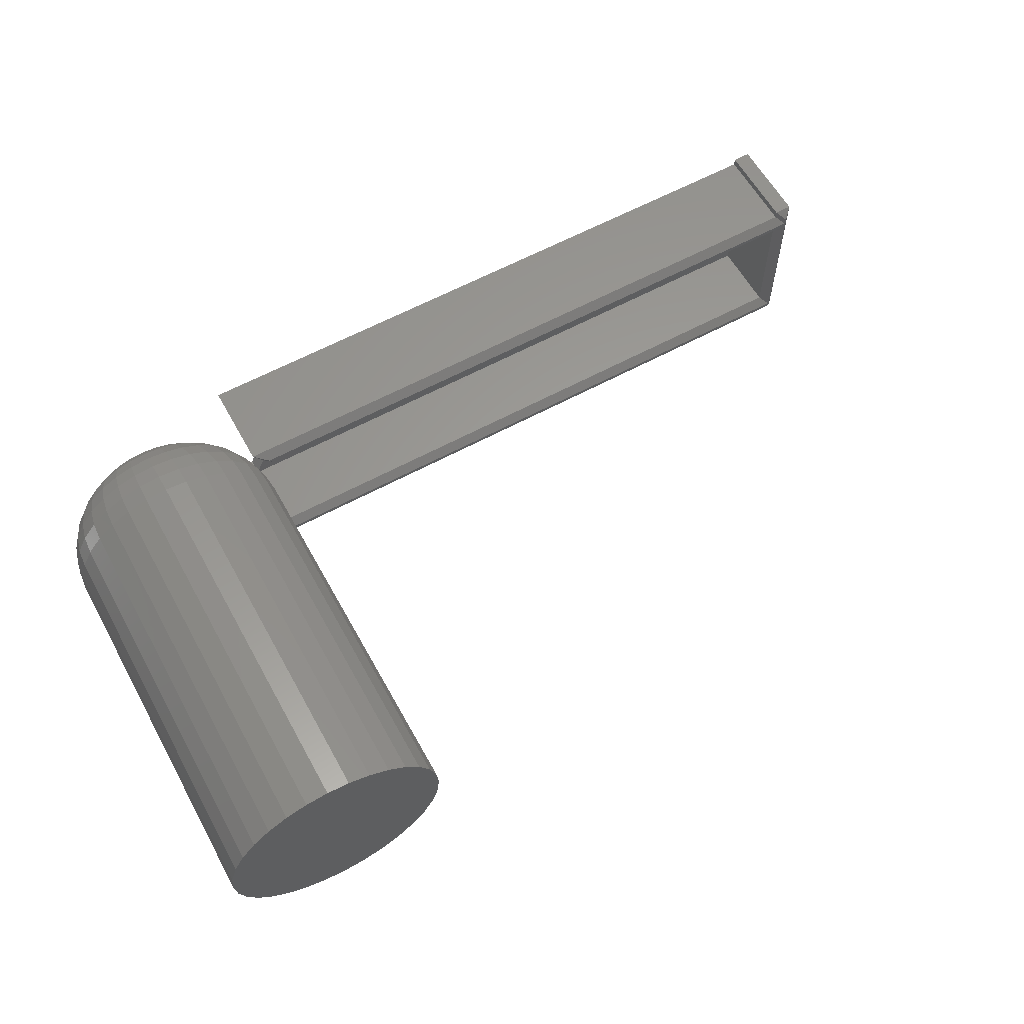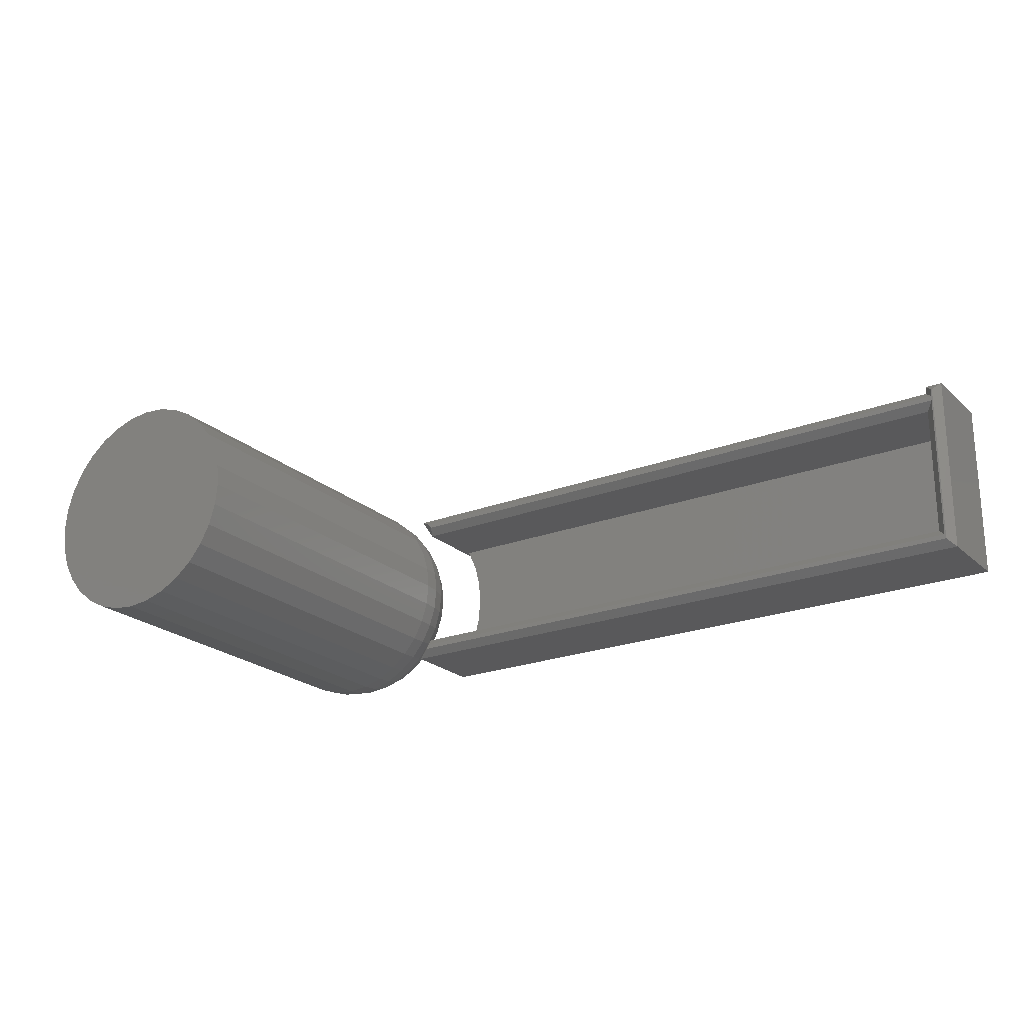
<metadata>
{"format":"stl","ext":"stl","renderer":"f3d","projection":"perspective","resolution":1024,"background":"white","views":[{"elev":60.9,"azim":-29.0,"up":"+Y"},{"elev":-22.3,"azim":33.7,"up":"+Y"}]}
</metadata>
<code>
# stl→obj: 364 verts, 720 faces
v -0.01711 0.009732 0
v -0.01494 0.01239 0
v 0.009837 0.01239 0
v 0.01202 0.009732 0
v -0.01873 0.006703 0
v 0.01363 0.006703 0
v 0.01202 -0.009732 0
v -0.01711 -0.009732 0
v 0.01363 -0.006703 0
v -0.01494 -0.01239 0
v 0.009837 -0.01239 0
v -0.01228 -0.01456 0
v 0.007182 -0.01456 0
v -0.009253 -0.01618 0
v -0.005967 -0.01718 0
v 0.004154 -0.01618 0
v -0.002549 -0.01752 0
v 0.0008679 -0.01718 0
v 0.007182 0.01456 0
v -0.01228 0.01456 0
v -0.009253 0.01618 0
v -0.005967 0.01718 0
v -0.002549 0.01752 0
v 0.0008679 0.01718 0
v 0.004154 0.01618 0
v -0.01873 -0.006703 0
v -0.01973 -0.003417 0
v 0.01463 -0.003417 0
v -0.02007 -1.076e-17 0
v 0.01497 -1.634e-18 0
v -0.01973 0.003417 0
v 0.01463 0.003417 0
v 0.1087 -1.261e-16 0.09375
v 0.1087 0 0.4609
v 0.1066 -0.02171 0.09375
v 0.1066 -0.02171 0.4609
v 0.1002 -0.04258 0.09375
v 0.1002 -0.04258 0.4609
v 0.08997 -0.06182 0.09375
v 0.08997 -0.06182 0.4609
v 0.07613 -0.07868 0.09375
v 0.07613 -0.07868 0.4609
v 0.05927 -0.09251 0.09375
v 0.05927 -0.09251 0.4609
v 0.04003 -0.1028 0.09375
v 0.04003 -0.1028 0.4609
v 0.01916 -0.1091 0.09375
v 0.01916 -0.1091 0.4609
v -0.002549 -0.1113 0.09375
v -0.002549 -0.1113 0.4609
v -0.02426 -0.1091 0.09375
v -0.02426 -0.1091 0.4609
v -0.04513 -0.1028 0.09375
v -0.04513 -0.1028 0.4609
v -0.06437 -0.09251 0.09375
v -0.06437 -0.09251 0.4609
v -0.08123 -0.07868 0.09375
v -0.08123 -0.07868 0.4609
v -0.09506 -0.06182 0.09375
v -0.09506 -0.06182 0.4609
v -0.1053 -0.04258 0.09375
v -0.1053 -0.04258 0.4609
v -0.1117 -0.02171 0.09375
v -0.1117 -0.02171 0.4609
v -0.1138 1.363e-17 0.09375
v -0.1138 1.363e-17 0.4609
v -0.1117 0.02171 0.09375
v -0.1117 0.02171 0.4609
v -0.1053 0.04258 0.09375
v -0.1053 0.04258 0.4609
v -0.09506 0.06182 0.09375
v -0.09506 0.06182 0.4609
v -0.08123 0.07868 0.09375
v -0.08123 0.07868 0.4609
v -0.06437 0.09251 0.09375
v -0.06437 0.09251 0.4609
v -0.04513 0.1028 0.09375
v -0.04513 0.1028 0.4609
v -0.02426 0.1091 0.09375
v -0.02426 0.1091 0.4609
v -0.002549 0.1113 0.09375
v -0.002549 0.1113 0.4609
v 0.01916 0.1091 0.09375
v 0.01916 0.1091 0.4609
v 0.04003 0.1028 0.09375
v 0.04003 0.1028 0.4609
v 0.05927 0.09251 0.09375
v 0.05927 0.09251 0.4609
v 0.07613 0.07868 0.09375
v 0.07613 0.07868 0.4609
v 0.08997 0.06182 0.09375
v 0.08997 0.06182 0.4609
v 0.1002 0.04258 0.09375
v 0.1002 0.04258 0.4609
v 0.1066 0.02171 0.09375
v 0.1066 0.02171 0.4609
v 0.1069 -8.327e-17 0.07546
v 0.1048 -0.02136 0.07546
v 0.1016 -7.633e-17 0.05787
v 0.09958 -0.02031 0.05787
v 0.09292 -6.939e-17 0.04167
v 0.09108 -0.01862 0.04167
v 0.08126 -5.551e-17 0.02746
v 0.07965 -0.01635 0.02746
v 0.06705 -4.163e-17 0.0158
v 0.06571 -0.01358 0.0158
v 0.05084 -2.776e-17 0.007136
v 0.04982 -0.01042 0.007136
v 0.03326 -1.561e-17 0.001801
v 0.03257 -0.006985 0.001801
v -0.1099 -0.02136 0.07546
v -0.112 -1.388e-16 0.07546
v -0.1047 -0.02031 0.05787
v -0.1067 -1.388e-16 0.05787
v -0.09618 -0.01862 0.04167
v -0.09802 -1.249e-16 0.04167
v -0.08475 -0.01635 0.02746
v -0.08636 -1.041e-16 0.02746
v -0.07081 -0.01358 0.0158
v -0.07215 -7.98e-17 0.0158
v -0.05492 -0.01042 0.007136
v -0.05594 -6.245e-17 0.007136
v -0.03767 -0.006985 0.001801
v -0.03836 -3.816e-17 0.001801
v -0.1037 -0.04189 0.07546
v -0.09875 -0.03985 0.05787
v -0.09075 -0.03653 0.04167
v -0.07998 -0.03207 0.02746
v -0.06685 -0.02664 0.0158
v -0.05188 -0.02043 0.007136
v -0.03563 -0.0137 0.001801
v -0.09357 -0.06082 0.07546
v -0.08913 -0.05785 0.05787
v -0.08193 -0.05304 0.04167
v -0.07223 -0.04656 0.02746
v -0.06042 -0.03867 0.0158
v -0.04694 -0.02966 0.007136
v -0.03232 -0.01989 0.001801
v -0.07995 -0.0774 0.07546
v -0.07618 -0.07363 0.05787
v -0.07005 -0.06751 0.04167
v -0.06181 -0.05926 0.02746
v -0.05176 -0.04922 0.0158
v -0.0403 -0.03775 0.007136
v -0.02787 -0.02532 0.001801
v -0.06336 -0.09102 0.07546
v -0.0604 -0.08658 0.05787
v -0.05559 -0.07938 0.04167
v -0.04911 -0.06968 0.02746
v -0.04122 -0.05787 0.0158
v -0.03221 -0.04439 0.007136
v -0.02244 -0.02977 0.001801
v -0.04444 -0.1011 0.07546
v -0.0424 -0.0962 0.05787
v -0.03908 -0.0882 0.04167
v -0.03462 -0.07743 0.02746
v -0.02918 -0.0643 0.0158
v -0.02298 -0.04933 0.007136
v -0.01625 -0.03308 0.001801
v -0.0239 -0.1074 0.07546
v -0.02286 -0.1021 0.05787
v -0.02117 -0.09363 0.04167
v -0.0189 -0.0822 0.02746
v -0.01613 -0.06826 0.0158
v -0.01297 -0.05237 0.007136
v -0.009535 -0.03512 0.001801
v -0.002549 -0.1095 0.07546
v -0.002549 -0.1041 0.05787
v -0.002549 -0.09547 0.04167
v -0.002549 -0.08381 0.02746
v -0.002549 -0.0696 0.0158
v -0.002549 -0.05339 0.007136
v -0.002549 -0.03581 0.001801
v 0.01881 -0.1074 0.07546
v 0.01777 -0.1021 0.05787
v 0.01608 -0.09363 0.04167
v 0.0138 -0.0822 0.02746
v 0.01103 -0.06826 0.0158
v 0.007867 -0.05237 0.007136
v 0.004436 -0.03512 0.001801
v 0.03934 -0.1011 0.07546
v 0.0373 -0.0962 0.05787
v 0.03398 -0.0882 0.04167
v 0.02952 -0.07743 0.02746
v 0.02409 -0.0643 0.0158
v 0.01788 -0.04933 0.007136
v 0.01115 -0.03308 0.001801
v 0.05827 -0.09102 0.07546
v 0.0553 -0.08658 0.05787
v 0.05049 -0.07938 0.04167
v 0.04401 -0.06968 0.02746
v 0.03612 -0.05787 0.0158
v 0.02711 -0.04439 0.007136
v 0.01734 -0.02977 0.001801
v 0.07485 -0.0774 0.07546
v 0.07108 -0.07363 0.05787
v 0.06496 -0.06751 0.04167
v 0.05671 -0.05926 0.02746
v 0.04667 -0.04922 0.0158
v 0.03521 -0.03775 0.007136
v 0.02277 -0.02532 0.001801
v 0.08847 -0.06082 0.07546
v 0.08403 -0.05785 0.05787
v 0.07683 -0.05304 0.04167
v 0.06713 -0.04656 0.02746
v 0.05532 -0.03867 0.0158
v 0.04185 -0.02966 0.007136
v 0.02722 -0.01989 0.001801
v 0.09858 -0.04189 0.07546
v 0.09365 -0.03985 0.05787
v 0.08565 -0.03653 0.04167
v 0.07488 -0.03207 0.02746
v 0.06175 -0.02664 0.0158
v 0.04678 -0.02043 0.007136
v 0.03053 -0.0137 0.001801
v -0.1099 0.02136 0.07546
v -0.1047 0.02031 0.05787
v -0.09618 0.01862 0.04167
v -0.08475 0.01635 0.02746
v -0.07081 0.01358 0.0158
v -0.05492 0.01042 0.007136
v -0.03767 0.006985 0.001801
v 0.1048 0.02136 0.07546
v 0.09958 0.02031 0.05787
v 0.09108 0.01862 0.04167
v 0.07965 0.01635 0.02746
v 0.06571 0.01358 0.0158
v 0.04982 0.01042 0.007136
v 0.03257 0.006985 0.001801
v 0.09858 0.04189 0.07546
v 0.09365 0.03985 0.05787
v 0.08565 0.03653 0.04167
v 0.07488 0.03207 0.02746
v 0.06175 0.02664 0.0158
v 0.04678 0.02043 0.007136
v 0.03053 0.0137 0.001801
v 0.08847 0.06082 0.07546
v 0.08403 0.05785 0.05787
v 0.07683 0.05304 0.04167
v 0.06713 0.04656 0.02746
v 0.05532 0.03867 0.0158
v 0.04185 0.02966 0.007136
v 0.02722 0.01989 0.001801
v 0.07485 0.0774 0.07546
v 0.07108 0.07363 0.05787
v 0.06496 0.06751 0.04167
v 0.05671 0.05926 0.02746
v 0.04667 0.04922 0.0158
v 0.03521 0.03775 0.007136
v 0.02277 0.02532 0.001801
v 0.05827 0.09102 0.07546
v 0.0553 0.08658 0.05787
v 0.05049 0.07938 0.04167
v 0.04401 0.06968 0.02746
v 0.03612 0.05787 0.0158
v 0.02711 0.04439 0.007136
v 0.01734 0.02977 0.001801
v 0.03934 0.1011 0.07546
v 0.0373 0.0962 0.05787
v 0.03398 0.0882 0.04167
v 0.02952 0.07743 0.02746
v 0.02409 0.0643 0.0158
v 0.01788 0.04933 0.007136
v 0.01115 0.03308 0.001801
v 0.01881 0.1074 0.07546
v 0.01777 0.1021 0.05787
v 0.01608 0.09363 0.04167
v 0.0138 0.0822 0.02746
v 0.01103 0.06826 0.0158
v 0.007867 0.05237 0.007136
v 0.004436 0.03512 0.001801
v -0.002549 0.1095 0.07546
v -0.002549 0.1041 0.05787
v -0.002549 0.09547 0.04167
v -0.002549 0.08381 0.02746
v -0.002549 0.0696 0.0158
v -0.002549 0.05339 0.007136
v -0.002549 0.03581 0.001801
v -0.0239 0.1074 0.07546
v -0.02286 0.1021 0.05787
v -0.02117 0.09363 0.04167
v -0.0189 0.0822 0.02746
v -0.01613 0.06826 0.0158
v -0.01297 0.05237 0.007136
v -0.009535 0.03512 0.001801
v -0.04444 0.1011 0.07546
v -0.0424 0.0962 0.05787
v -0.03908 0.0882 0.04167
v -0.03462 0.07743 0.02746
v -0.02918 0.0643 0.0158
v -0.02298 0.04933 0.007136
v -0.01625 0.03308 0.001801
v -0.06336 0.09102 0.07546
v -0.0604 0.08658 0.05787
v -0.05559 0.07938 0.04167
v -0.04911 0.06968 0.02746
v -0.04122 0.05787 0.0158
v -0.03221 0.04439 0.007136
v -0.02244 0.02977 0.001801
v -0.07995 0.0774 0.07546
v -0.07618 0.07363 0.05787
v -0.07005 0.06751 0.04167
v -0.06181 0.05926 0.02746
v -0.05176 0.04922 0.0158
v -0.0403 0.03775 0.007136
v -0.02787 0.02532 0.001801
v -0.09357 0.06082 0.07546
v -0.08913 0.05785 0.05787
v -0.08193 0.05304 0.04167
v -0.07223 0.04656 0.02746
v -0.06042 0.03867 0.0158
v -0.04694 0.02966 0.007136
v -0.03232 0.01989 0.001801
v -0.1037 0.04189 0.07546
v -0.09875 0.03985 0.05787
v -0.09075 0.03653 0.04167
v -0.07998 0.03207 0.02746
v -0.06685 0.02664 0.0158
v -0.05188 0.02043 0.007136
v -0.03563 0.0137 0.001801
v 0.1072 0.06571 0.08594
v 0.1072 0.06571 0
v 0.1121 0.06571 0
v 0.1121 0.06571 0.01562
v 0.7344 0.06571 0.01562
v 0.7344 0.06571 0.08594
v 0.1219 0.04428 0
v 0.1219 0.04428 0.01562
v 0.1276 0.02144 0
v 0.1276 0.02144 0.01562
v 0.1292 -0.002056 0
v 0.1292 -0.002056 0.01562
v 0.7344 -0.06571 0.01562
v 0.1272 -0.02415 0.01562
v 0.1214 -0.04558 0.01562
v 0.1121 -0.06571 0.01562
v 0.7344 0.08594 0
v 0.7344 0.09375 0
v 0.7514 0.09375 0
v 0.09375 0.08594 0
v 0.7514 -0.08594 0
v 0.09375 -0.08594 0
v 0.1072 -0.06571 0
v 0.1121 -0.06571 0
v 0.1214 -0.04558 0
v 0.1272 -0.02415 0
v 0.7344 -0.06571 0.08594
v 0.1072 -0.06571 0.08594
v 0.7422 0.07812 0.09375
v 0.7436 0.08594 0.09375
v 0.7422 0.08594 0.09375
v 0.7422 -0.07352 0.09375
v 0.1111 -0.07352 0.09375
v 0.1077 -0.07812 0.09375
v 0.7436 -0.07812 0.09375
v 0.7422 0.07352 0.09375
v 0.1077 0.07812 0.09375
v 0.1111 0.07352 0.09375
v 0.7344 0.08594 0.08594
v 0.09375 0.08594 0.08594
v 0.7344 0.09375 0.08594
v 0.7514 -0.08594 0.08594
v 0.7514 0.09375 0.08594
v 0.09375 -0.08594 0.08594
f 1 2 3
f 4 1 3
f 5 1 4
f 6 5 4
f 7 8 9
f 10 8 7
f 11 10 7
f 12 10 11
f 13 12 11
f 14 12 13
f 15 14 13
f 16 15 13
f 16 17 15
f 18 17 16
f 19 3 2
f 19 2 20
f 19 20 21
f 19 21 22
f 19 22 23
f 19 23 24
f 19 24 25
f 8 26 9
f 9 26 27
f 9 27 28
f 28 27 29
f 28 29 30
f 30 29 31
f 30 31 32
f 32 31 5
f 32 5 6
f 33 34 35
f 35 34 36
f 35 36 37
f 37 36 38
f 37 38 39
f 39 38 40
f 39 40 41
f 41 40 42
f 41 42 43
f 43 42 44
f 43 44 45
f 45 44 46
f 45 46 47
f 47 46 48
f 47 48 49
f 49 48 50
f 49 50 51
f 51 50 52
f 51 52 53
f 53 52 54
f 53 54 55
f 55 54 56
f 55 56 57
f 57 56 58
f 57 58 59
f 59 58 60
f 59 60 61
f 61 60 62
f 61 62 63
f 63 62 64
f 63 64 65
f 65 64 66
f 65 66 67
f 67 66 68
f 67 68 69
f 69 68 70
f 69 70 71
f 71 70 72
f 71 72 73
f 73 72 74
f 73 74 75
f 75 74 76
f 75 76 77
f 77 76 78
f 77 78 79
f 79 78 80
f 79 80 81
f 81 80 82
f 81 82 83
f 83 82 84
f 83 84 85
f 85 84 86
f 85 86 87
f 87 86 88
f 87 88 89
f 89 88 90
f 89 90 91
f 91 90 92
f 91 92 93
f 93 92 94
f 93 94 95
f 95 94 96
f 95 96 33
f 33 96 34
f 33 35 97
f 97 35 98
f 97 98 99
f 99 98 100
f 99 100 101
f 101 100 102
f 101 102 103
f 103 102 104
f 103 104 105
f 105 104 106
f 105 106 107
f 107 106 108
f 107 108 109
f 109 108 110
f 109 110 30
f 30 110 28
f 63 65 111
f 111 65 112
f 111 112 113
f 113 112 114
f 113 114 115
f 115 114 116
f 115 116 117
f 117 116 118
f 117 118 119
f 119 118 120
f 119 120 121
f 121 120 122
f 121 122 123
f 123 122 124
f 123 124 27
f 27 124 29
f 61 63 125
f 125 63 111
f 125 111 126
f 126 111 113
f 126 113 127
f 127 113 115
f 127 115 128
f 128 115 117
f 128 117 129
f 129 117 119
f 129 119 130
f 130 119 121
f 130 121 131
f 131 121 123
f 131 123 26
f 26 123 27
f 59 61 132
f 132 61 125
f 132 125 133
f 133 125 126
f 133 126 134
f 134 126 127
f 134 127 135
f 135 127 128
f 135 128 136
f 136 128 129
f 136 129 137
f 137 129 130
f 137 130 138
f 138 130 131
f 138 131 8
f 8 131 26
f 57 59 139
f 139 59 132
f 139 132 140
f 140 132 133
f 140 133 141
f 141 133 134
f 141 134 142
f 142 134 135
f 142 135 143
f 143 135 136
f 143 136 144
f 144 136 137
f 144 137 145
f 145 137 138
f 145 138 10
f 10 138 8
f 55 57 146
f 146 57 139
f 146 139 147
f 147 139 140
f 147 140 148
f 148 140 141
f 148 141 149
f 149 141 142
f 149 142 150
f 150 142 143
f 150 143 151
f 151 143 144
f 151 144 152
f 152 144 145
f 152 145 12
f 12 145 10
f 53 55 153
f 153 55 146
f 153 146 154
f 154 146 147
f 154 147 155
f 155 147 148
f 155 148 156
f 156 148 149
f 156 149 157
f 157 149 150
f 157 150 158
f 158 150 151
f 158 151 159
f 159 151 152
f 159 152 14
f 14 152 12
f 51 53 160
f 160 53 153
f 160 153 161
f 161 153 154
f 161 154 162
f 162 154 155
f 162 155 163
f 163 155 156
f 163 156 164
f 164 156 157
f 164 157 165
f 165 157 158
f 165 158 166
f 166 158 159
f 166 159 15
f 15 159 14
f 49 51 167
f 167 51 160
f 167 160 168
f 168 160 161
f 168 161 169
f 169 161 162
f 169 162 170
f 170 162 163
f 170 163 171
f 171 163 164
f 171 164 172
f 172 164 165
f 172 165 173
f 173 165 166
f 173 166 17
f 17 166 15
f 47 49 174
f 174 49 167
f 174 167 175
f 175 167 168
f 175 168 176
f 176 168 169
f 176 169 177
f 177 169 170
f 177 170 178
f 178 170 171
f 178 171 179
f 179 171 172
f 179 172 180
f 180 172 173
f 180 173 18
f 18 173 17
f 45 47 181
f 181 47 174
f 181 174 182
f 182 174 175
f 182 175 183
f 183 175 176
f 183 176 184
f 184 176 177
f 184 177 185
f 185 177 178
f 185 178 186
f 186 178 179
f 186 179 187
f 187 179 180
f 187 180 16
f 16 180 18
f 43 45 188
f 188 45 181
f 188 181 189
f 189 181 182
f 189 182 190
f 190 182 183
f 190 183 191
f 191 183 184
f 191 184 192
f 192 184 185
f 192 185 193
f 193 185 186
f 193 186 194
f 194 186 187
f 194 187 13
f 13 187 16
f 41 43 195
f 195 43 188
f 195 188 196
f 196 188 189
f 196 189 197
f 197 189 190
f 197 190 198
f 198 190 191
f 198 191 199
f 199 191 192
f 199 192 200
f 200 192 193
f 200 193 201
f 201 193 194
f 201 194 11
f 11 194 13
f 39 41 202
f 202 41 195
f 202 195 203
f 203 195 196
f 203 196 204
f 204 196 197
f 204 197 205
f 205 197 198
f 205 198 206
f 206 198 199
f 206 199 207
f 207 199 200
f 207 200 208
f 208 200 201
f 208 201 7
f 7 201 11
f 37 39 209
f 209 39 202
f 209 202 210
f 210 202 203
f 210 203 211
f 211 203 204
f 211 204 212
f 212 204 205
f 212 205 213
f 213 205 206
f 213 206 214
f 214 206 207
f 214 207 215
f 215 207 208
f 215 208 9
f 9 208 7
f 35 37 98
f 98 37 209
f 98 209 100
f 100 209 210
f 100 210 102
f 102 210 211
f 102 211 104
f 104 211 212
f 104 212 106
f 106 212 213
f 106 213 108
f 108 213 214
f 108 214 110
f 110 214 215
f 110 215 28
f 28 215 9
f 65 67 112
f 112 67 216
f 112 216 114
f 114 216 217
f 114 217 116
f 116 217 218
f 116 218 118
f 118 218 219
f 118 219 120
f 120 219 220
f 120 220 122
f 122 220 221
f 122 221 124
f 124 221 222
f 124 222 29
f 29 222 31
f 95 33 223
f 223 33 97
f 223 97 224
f 224 97 99
f 224 99 225
f 225 99 101
f 225 101 226
f 226 101 103
f 226 103 227
f 227 103 105
f 227 105 228
f 228 105 107
f 228 107 229
f 229 107 109
f 229 109 32
f 32 109 30
f 93 95 230
f 230 95 223
f 230 223 231
f 231 223 224
f 231 224 232
f 232 224 225
f 232 225 233
f 233 225 226
f 233 226 234
f 234 226 227
f 234 227 235
f 235 227 228
f 235 228 236
f 236 228 229
f 236 229 6
f 6 229 32
f 91 93 237
f 237 93 230
f 237 230 238
f 238 230 231
f 238 231 239
f 239 231 232
f 239 232 240
f 240 232 233
f 240 233 241
f 241 233 234
f 241 234 242
f 242 234 235
f 242 235 243
f 243 235 236
f 243 236 4
f 4 236 6
f 89 91 244
f 244 91 237
f 244 237 245
f 245 237 238
f 245 238 246
f 246 238 239
f 246 239 247
f 247 239 240
f 247 240 248
f 248 240 241
f 248 241 249
f 249 241 242
f 249 242 250
f 250 242 243
f 250 243 3
f 3 243 4
f 87 89 251
f 251 89 244
f 251 244 252
f 252 244 245
f 252 245 253
f 253 245 246
f 253 246 254
f 254 246 247
f 254 247 255
f 255 247 248
f 255 248 256
f 256 248 249
f 256 249 257
f 257 249 250
f 257 250 19
f 19 250 3
f 85 87 258
f 258 87 251
f 258 251 259
f 259 251 252
f 259 252 260
f 260 252 253
f 260 253 261
f 261 253 254
f 261 254 262
f 262 254 255
f 262 255 263
f 263 255 256
f 263 256 264
f 264 256 257
f 264 257 25
f 25 257 19
f 83 85 265
f 265 85 258
f 265 258 266
f 266 258 259
f 266 259 267
f 267 259 260
f 267 260 268
f 268 260 261
f 268 261 269
f 269 261 262
f 269 262 270
f 270 262 263
f 270 263 271
f 271 263 264
f 271 264 24
f 24 264 25
f 81 83 272
f 272 83 265
f 272 265 273
f 273 265 266
f 273 266 274
f 274 266 267
f 274 267 275
f 275 267 268
f 275 268 276
f 276 268 269
f 276 269 277
f 277 269 270
f 277 270 278
f 278 270 271
f 278 271 23
f 23 271 24
f 79 81 279
f 279 81 272
f 279 272 280
f 280 272 273
f 280 273 281
f 281 273 274
f 281 274 282
f 282 274 275
f 282 275 283
f 283 275 276
f 283 276 284
f 284 276 277
f 284 277 285
f 285 277 278
f 285 278 22
f 22 278 23
f 77 79 286
f 286 79 279
f 286 279 287
f 287 279 280
f 287 280 288
f 288 280 281
f 288 281 289
f 289 281 282
f 289 282 290
f 290 282 283
f 290 283 291
f 291 283 284
f 291 284 292
f 292 284 285
f 292 285 21
f 21 285 22
f 75 77 293
f 293 77 286
f 293 286 294
f 294 286 287
f 294 287 295
f 295 287 288
f 295 288 296
f 296 288 289
f 296 289 297
f 297 289 290
f 297 290 298
f 298 290 291
f 298 291 299
f 299 291 292
f 299 292 20
f 20 292 21
f 73 75 300
f 300 75 293
f 300 293 301
f 301 293 294
f 301 294 302
f 302 294 295
f 302 295 303
f 303 295 296
f 303 296 304
f 304 296 297
f 304 297 305
f 305 297 298
f 305 298 306
f 306 298 299
f 306 299 2
f 2 299 20
f 71 73 307
f 307 73 300
f 307 300 308
f 308 300 301
f 308 301 309
f 309 301 302
f 309 302 310
f 310 302 303
f 310 303 311
f 311 303 304
f 311 304 312
f 312 304 305
f 312 305 313
f 313 305 306
f 313 306 1
f 1 306 2
f 69 71 314
f 314 71 307
f 314 307 315
f 315 307 308
f 315 308 316
f 316 308 309
f 316 309 317
f 317 309 310
f 317 310 318
f 318 310 311
f 318 311 319
f 319 311 312
f 319 312 320
f 320 312 313
f 320 313 5
f 5 313 1
f 67 69 216
f 216 69 314
f 216 314 217
f 217 314 315
f 217 315 218
f 218 315 316
f 218 316 219
f 219 316 317
f 219 317 220
f 220 317 318
f 220 318 221
f 221 318 319
f 221 319 222
f 222 319 320
f 222 320 31
f 31 320 5
f 321 322 323
f 321 323 324
f 321 324 325
f 321 325 326
f 327 324 323
f 324 327 328
f 328 327 329
f 328 329 330
f 330 329 331
f 330 331 332
f 333 325 324
f 333 324 328
f 333 328 330
f 333 330 332
f 333 332 334
f 333 334 335
f 333 335 336
f 337 338 339
f 322 340 323
f 341 342 343
f 341 343 344
f 341 344 345
f 341 345 346
f 341 346 331
f 341 331 329
f 341 329 327
f 341 327 323
f 341 323 340
f 341 340 337
f 341 337 339
f 346 332 331
f 332 346 334
f 334 346 345
f 334 345 335
f 335 345 344
f 335 344 336
f 326 325 347
f 347 325 333
f 343 336 344
f 347 333 348
f 348 333 336
f 348 336 343
f 80 84 82
f 84 80 78
f 84 78 86
f 86 78 76
f 86 76 88
f 44 54 46
f 46 54 52
f 46 52 48
f 48 52 50
f 88 76 90
f 90 76 74
f 90 74 92
f 92 74 72
f 92 72 94
f 94 72 70
f 94 70 96
f 96 70 68
f 96 68 34
f 34 68 66
f 34 66 36
f 36 66 64
f 36 64 38
f 38 64 62
f 38 62 40
f 40 62 60
f 40 60 42
f 42 60 58
f 42 58 44
f 44 58 56
f 44 56 54
f 349 350 351
f 352 353 354
f 352 354 355
f 352 355 350
f 356 352 350
f 356 350 349
f 356 349 357
f 356 357 358
f 359 337 360
f 360 337 340
f 358 357 321
f 357 360 321
f 361 359 351
f 359 349 351
f 360 357 359
f 359 357 349
f 362 363 355
f 355 363 350
f 342 341 364
f 364 341 362
f 348 364 353
f 364 354 353
f 364 362 354
f 354 362 355
f 363 361 350
f 350 361 351
f 362 341 363
f 363 341 339
f 339 338 363
f 363 338 361
f 361 338 359
f 359 338 337
f 326 347 356
f 356 347 352
f 348 353 347
f 347 353 352
f 348 343 364
f 364 343 342
f 321 326 358
f 358 326 356
f 360 340 321
f 321 340 322

</code>
